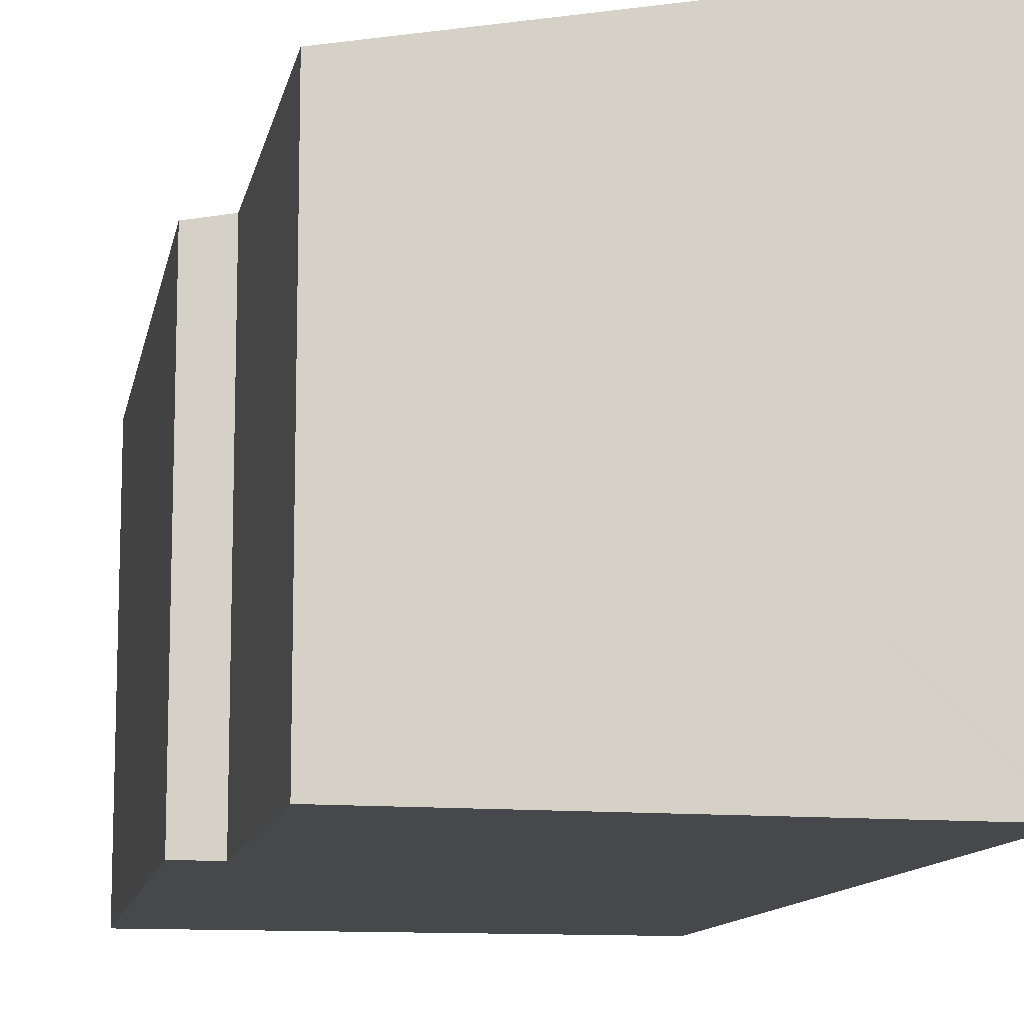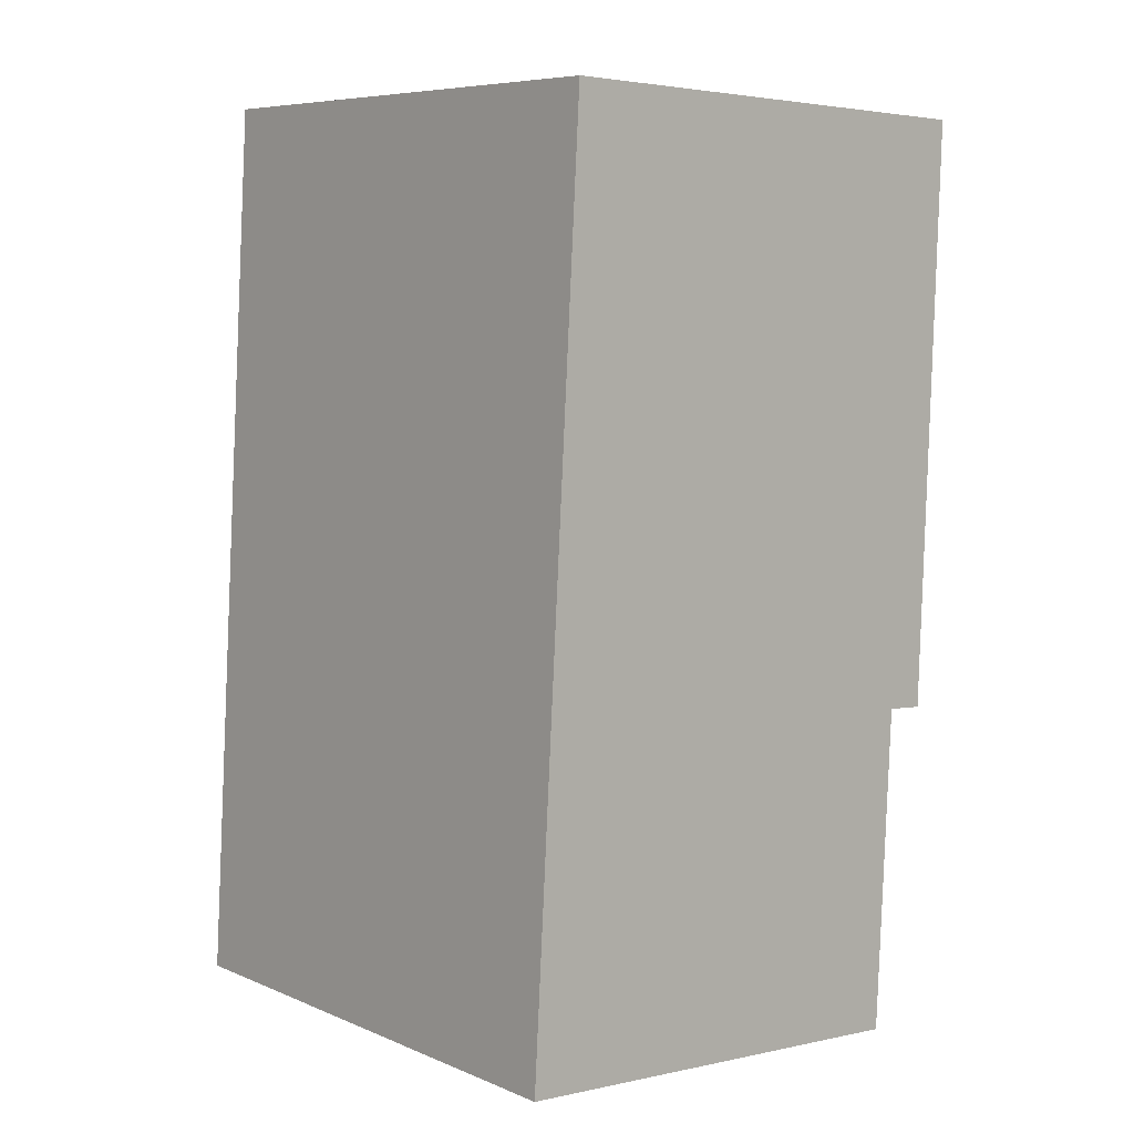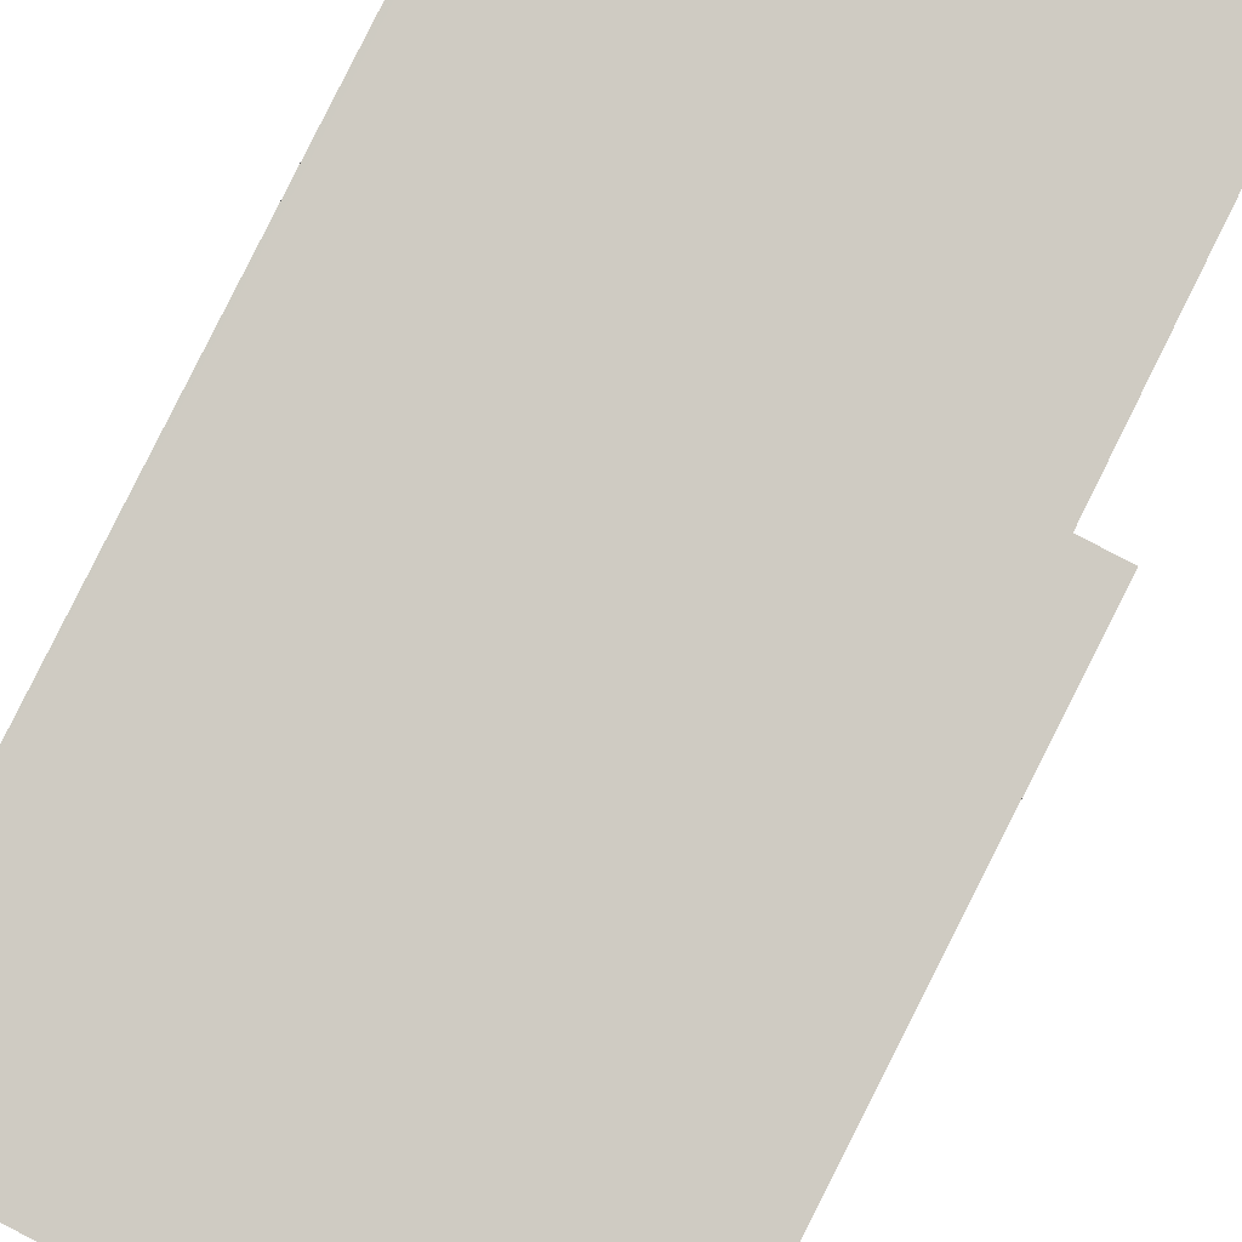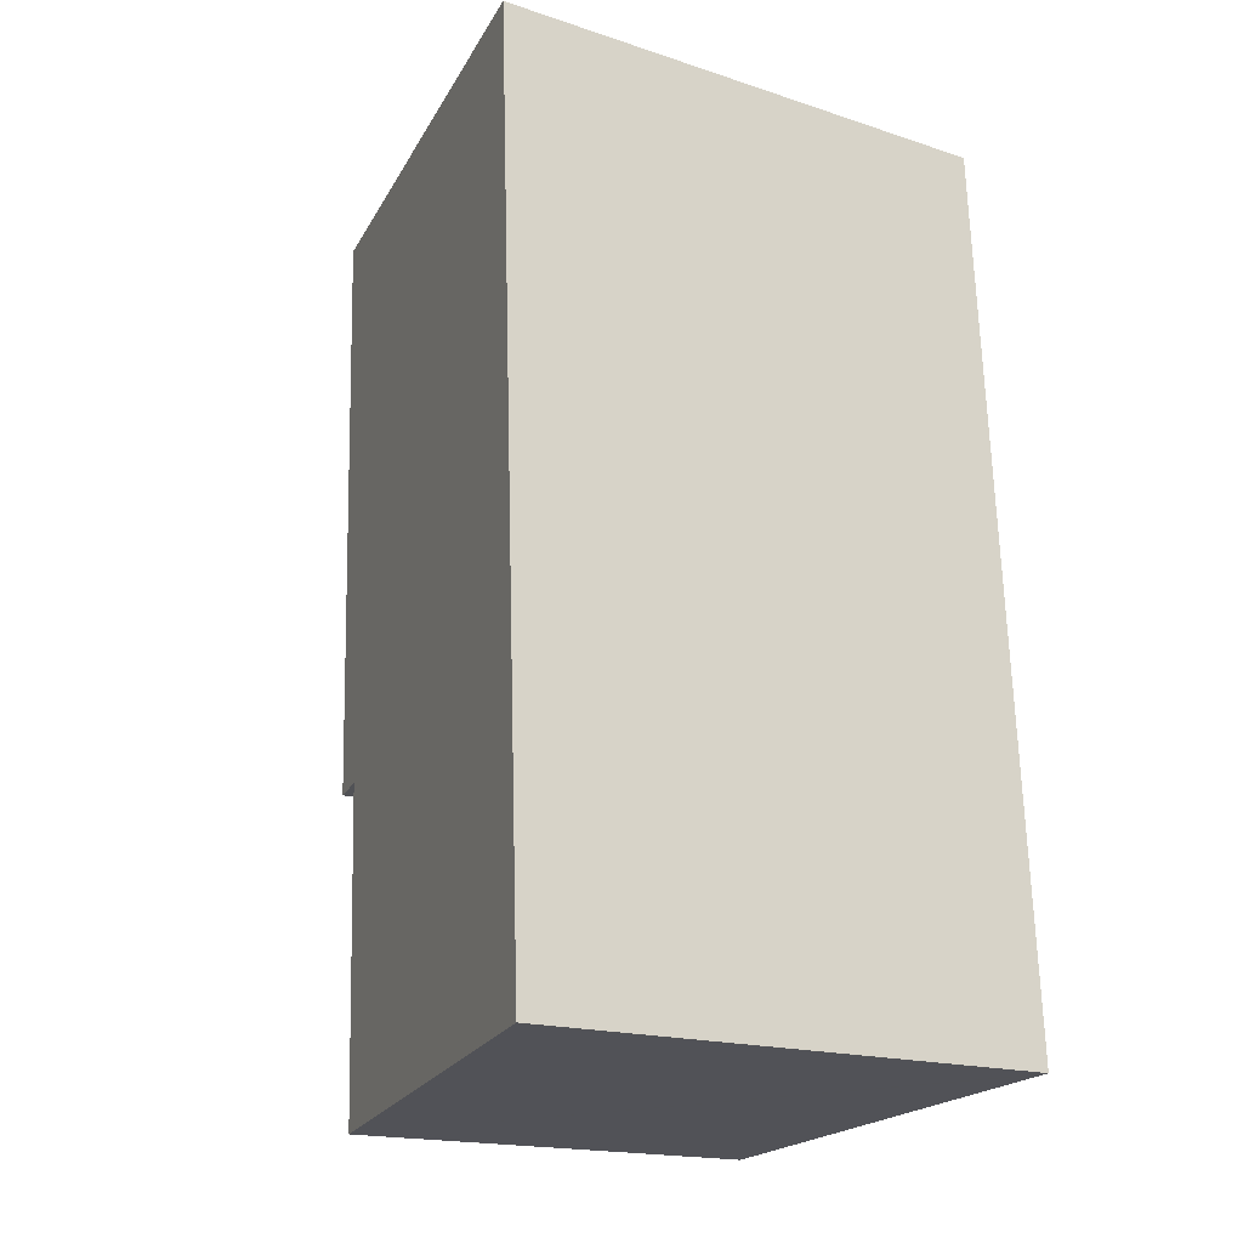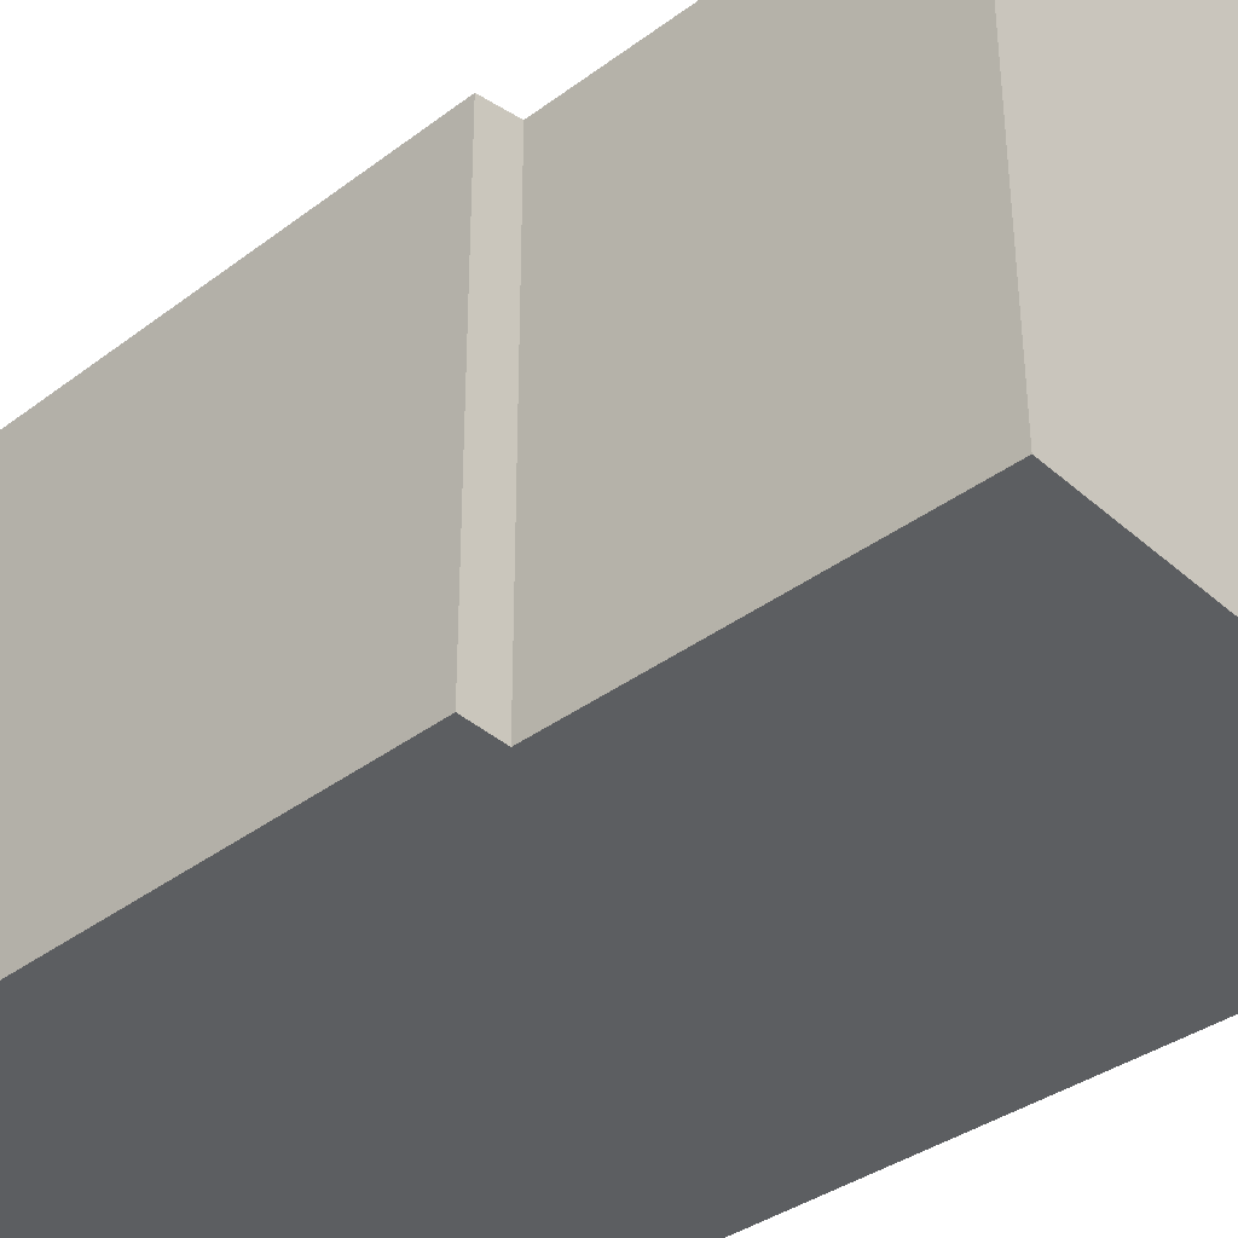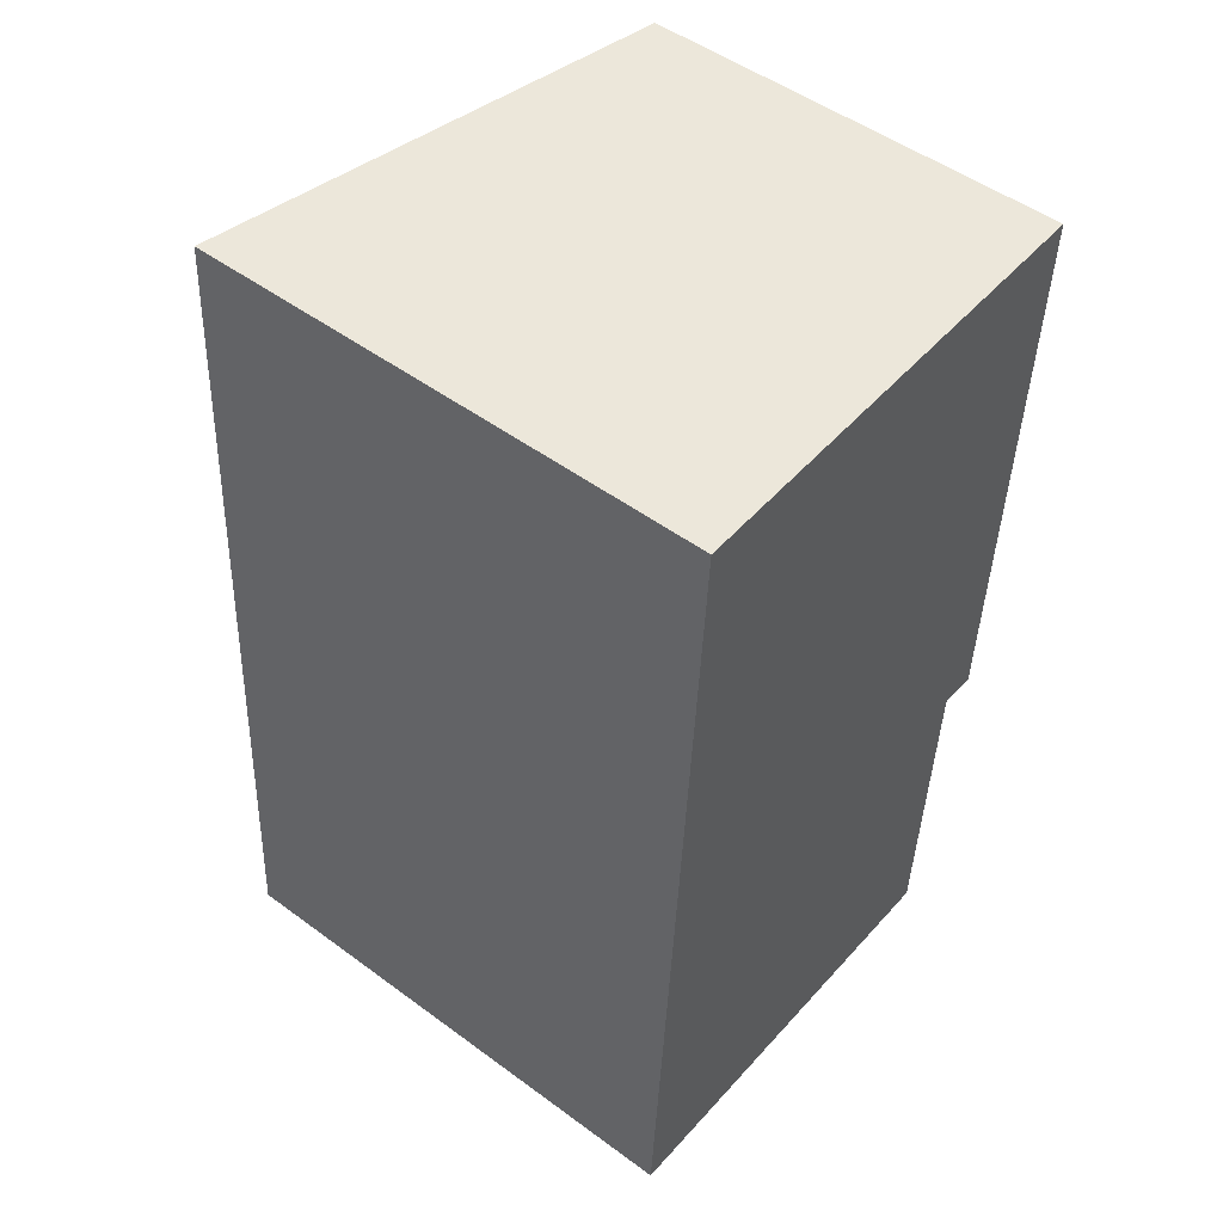
<metadata>
{"format":"obj","ext":"obj","renderer":"f3d","projection":"perspective","resolution":1024,"background":"white","views":[{"elev":-11.6,"azim":171.7,"up":"+Y"},{"elev":7.4,"azim":-40.8,"up":"+Z"},{"elev":80.0,"azim":29.2,"up":"+Y"},{"elev":-17.9,"azim":-122.7,"up":"+Z"},{"elev":-37.3,"azim":136.1,"up":"+Y"},{"elev":50.6,"azim":-51.2,"up":"+Z"}]}
</metadata>
<code>
v  11.73 16.37 -0.912
v  16.22 15.47 -1.065
v  16.21 15.47 -1.26
v  16.74 15.45 10.52
v  18.87 15.19 31.38
v  18.15 15.17 10.42
v  1.864 18.6 31.96
v  0.211 18.68 -0.016
v  0.608 18.68 10.42
v  0 18.73 1.147e-15
v  0 0 0
v  0.211 9.797e-19 -0.016
v  11.73 5.584e-17 -0.912
v  16.21 7.715e-17 -1.26
v  16.74 -6.441e-16 10.52
v  18.15 -6.378e-16 10.42
v  1.864 -1.957e-15 31.96
v  0.608 -6.378e-16 10.42
v  18.87 -1.922e-15 31.38
v  16.22 6.521e-17 -1.065
g defaultobject
f 1 2 3
f 2 1 4
f 4 5 6
f 5 4 7
f 7 4 1
f 7 1 8
f 7 8 9
f 9 8 10
f 8 11 10
f 11 8 1
f 11 1 3
f 11 3 12
f 12 3 13
f 13 3 14
f 6 15 4
f 15 6 16
f 11 9 10
f 9 11 7
f 7 11 17
f 17 11 18
f 17 5 7
f 5 17 19
f 19 6 5
f 6 19 16
f 15 2 4
f 2 15 3
f 3 15 14
f 14 15 20
f 13 15 12
f 15 13 20
f 20 13 14
f 18 19 17
f 19 18 15
f 19 15 16
f 15 18 11
f 15 11 12

</code>
